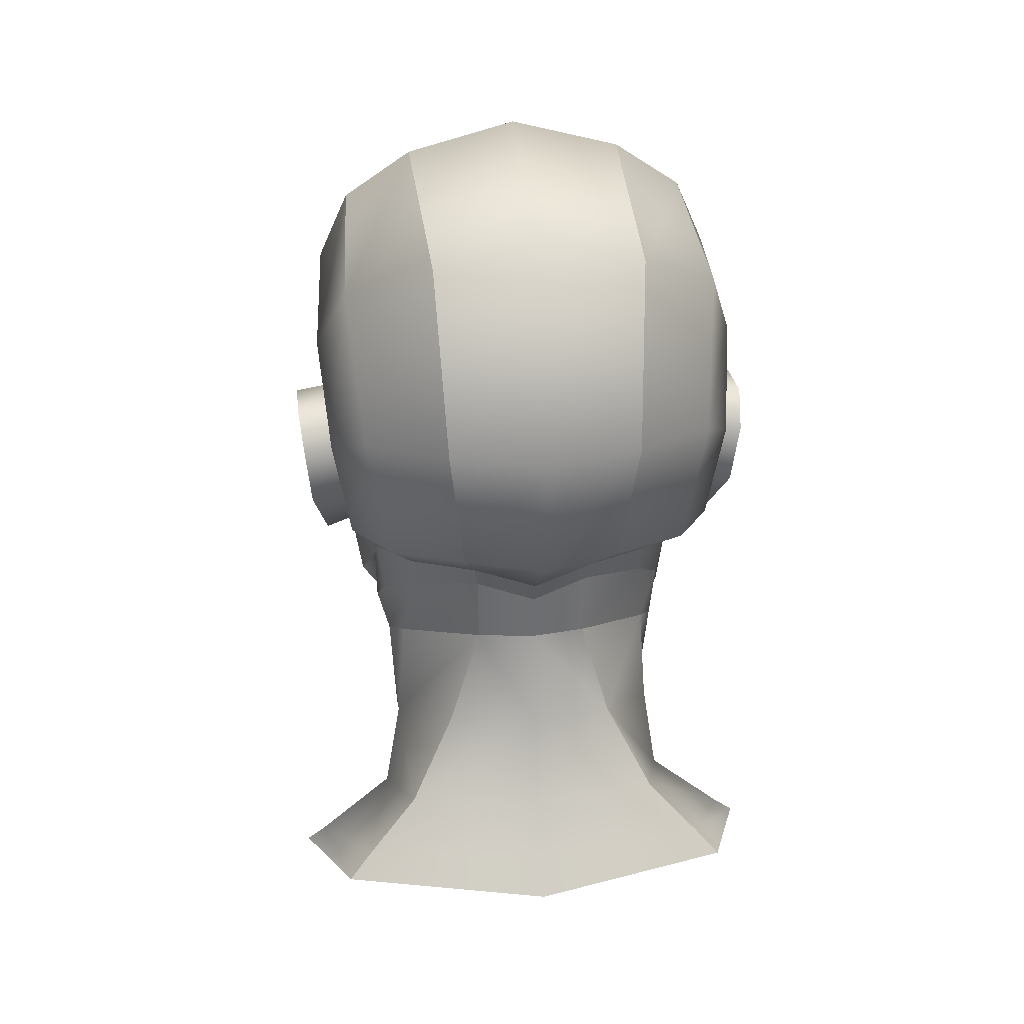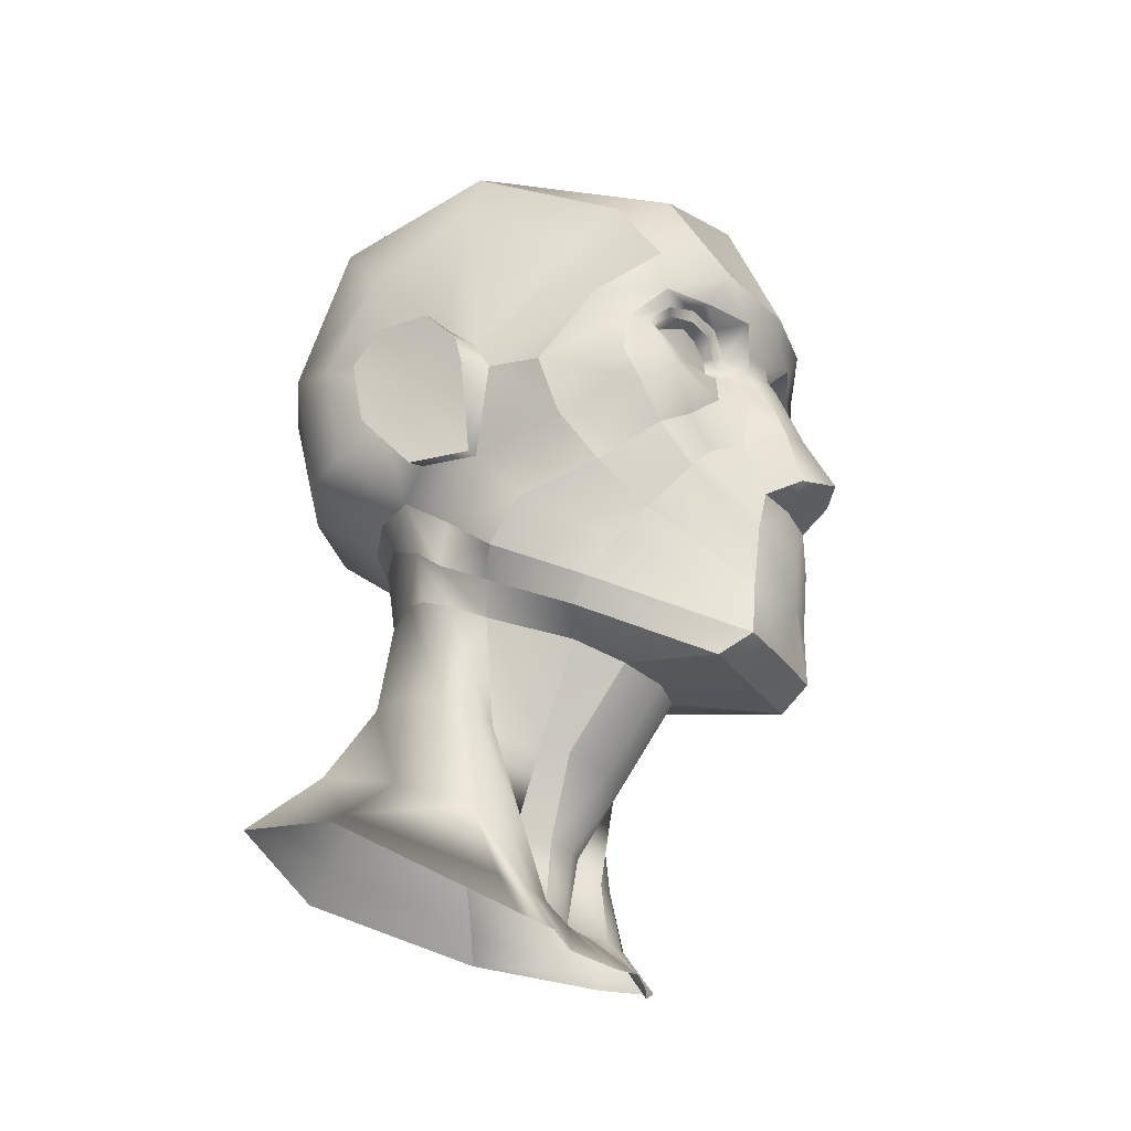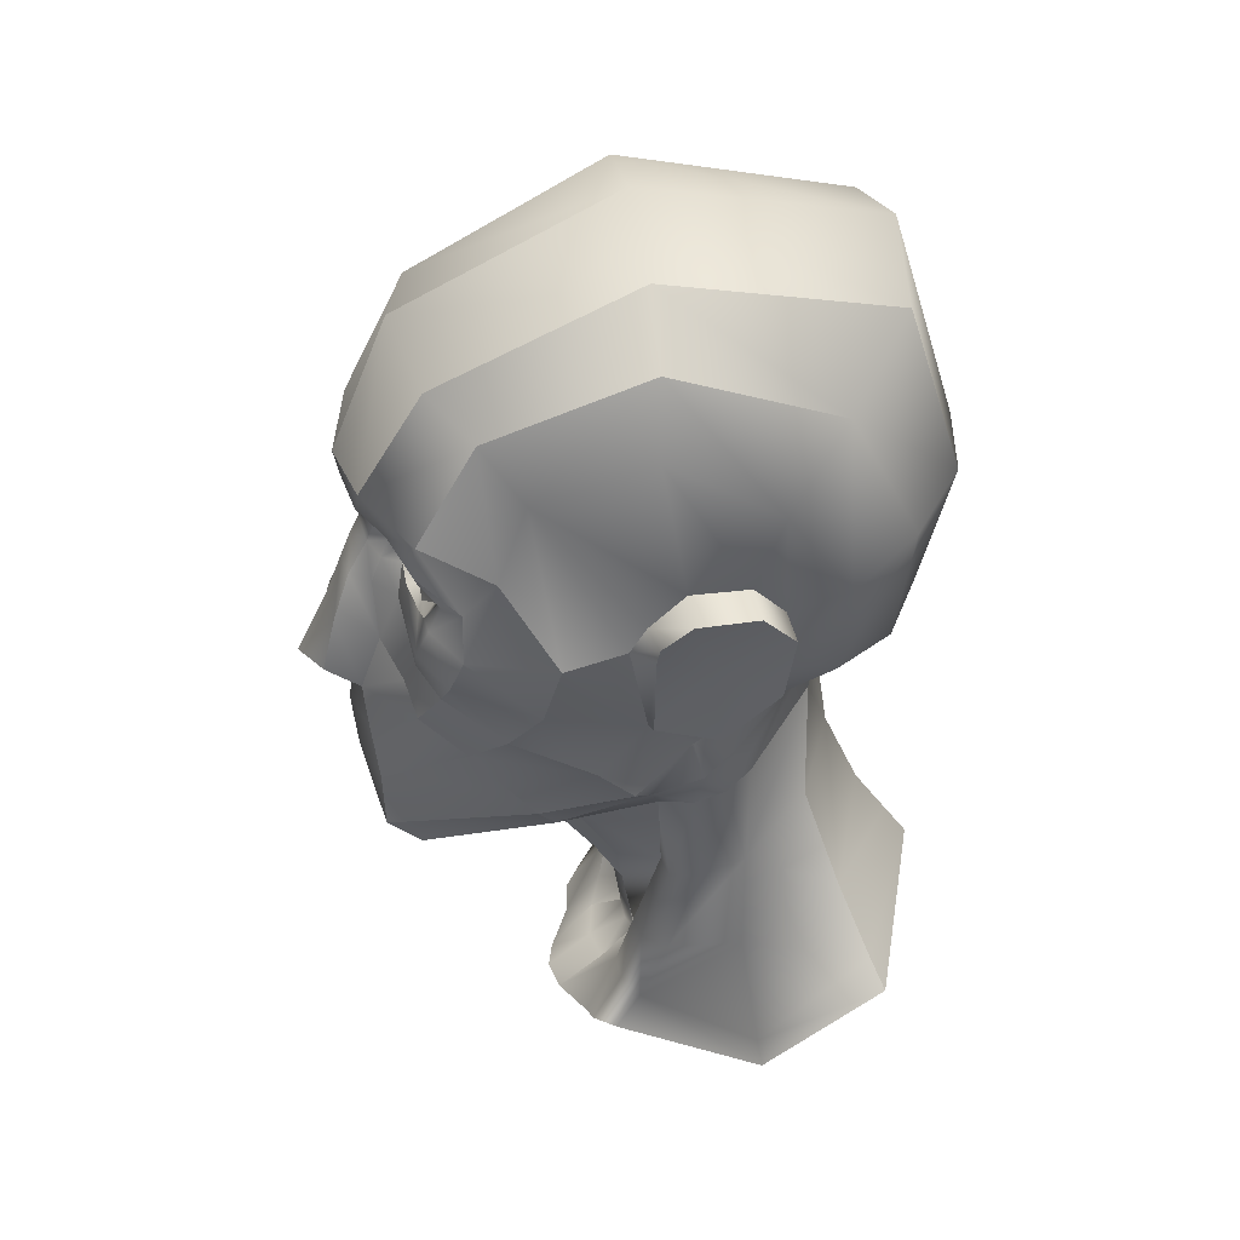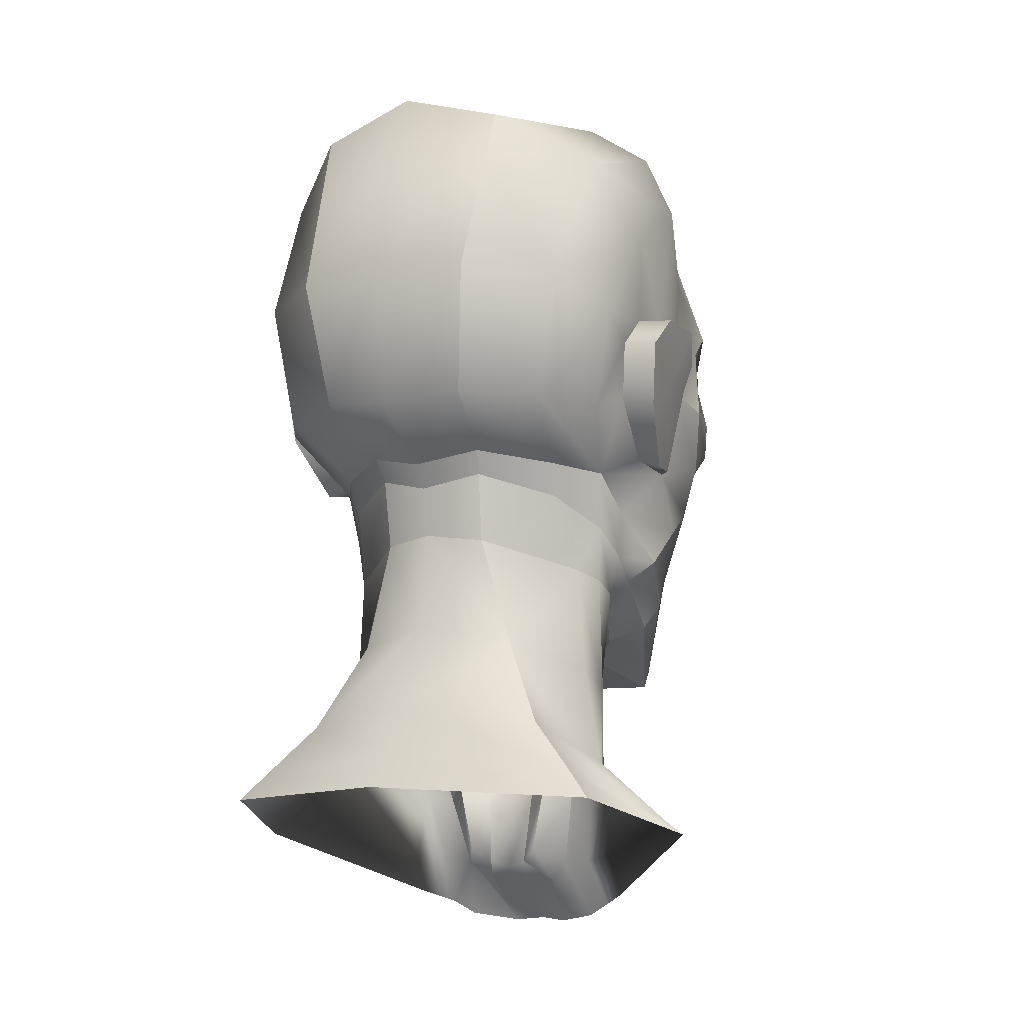
<metadata>
{"format":"obj","ext":"obj","renderer":"f3d","projection":"perspective","resolution":1024,"background":"white","views":[{"elev":27.6,"azim":173.3,"up":"+Y"},{"elev":-30.4,"azim":-60.8,"up":"+Y"},{"elev":38.9,"azim":81.2,"up":"+Y"},{"elev":-8.7,"azim":-151.7,"up":"+Y"}]}
</metadata>
<code>
v   5.933   6.214   5.886
v   4.569  -6.837   8.407
v   7.78  -3.654  -6.731
v   7.701   7.207  -6.675
v   5.723 -11.26   4.116
v   7.282   9.288  -0.1935
v   4.515  11.16  -0.2805
v   4.263   9.191  -9.413
v   2.566 -13.86   9.813
v   1.212  -4.441  11.15
v   6.885  -3.62   7.296
v   6.484   2.551   8.199
v   8.482   6.597  -0.03061
v   3.247  -3.309 -10.78
v   3.06 -25.57   1.985
v   8.574 -20.35  -9.472
v   2.272  -9.011  10.16
v   1.823  -7.308  10.33
v   6.154 -10.47  -0.2165
v   6.791  -0.3752   6.714
v   8.52   0.4197  -6.904
v   5.838  -2.711   8.389
v   6.114   0.9447   8.288
v   0.7453  -1.194   9.666
v   1.999   1.18  10.03
v   1.129   0.1963   9.565
v   2.948 -14.67   8.48
v   5.317 -12.2   3.378
v   7.121  -9.565   0.5625
v   8.886   4.17  -4.355
v   1.207 -25.87   2.911
v   4.581  -1.653   8.121
v   3.956   1.28   9.079
v   3.389   2.791   9.94
v   4.008   7.251   7.478
v   4.48  -4.301   8.359
v   5.572  -1.248   7.993
v   6.924   4.208   4.318
v   7.773  -4.708   4.053
v   2.354 -11.6   9.886
v   5.075  -8.524   6.608
v   3.574  -5.719   8.771
v   0 -14.67   8.457
v   0  -1.212  10.22
v   0   1.479  10.45
v   0   0.2632   9.838
v   0  -9.258  10.8
v   0  -7.253  10.49
v   0 -19.9 -12.35
v   0 -25.76   3.212
v   0  -3.605 -11.46
v   0  10.42  -9.809
v   0  -4.105  11.36
v   0   2.447  10.65
v   0 -13.98   9.967
v   0  12.33  -0.244
v   0   7.994   8.376
v   8.309   0.8124  -1.044
v   8.293  -0.5127   0.3743
v   8.163  -0.4798  -4.635
v   8.308   0.8039  -3.368
v   7.759  -5.315  -2.372
v   7.917  -2.869  -4.336
v   8.124  -1.679   0.9791
v   7.7  -5.574   0.1949
v   3.92   1.954 -11.78
v   0   1.752 -12.51
v   1.24  -6.774  11.7
v   0  -6.648  12.62
v   2.043  -4.84   9.511
v   0.9163  -0.4178   9.422
v   0  -0.586   9.899
v   0 -11.75  10.57
v   7.225   1.171   5.455
v   6.605  -6.054  -3.895
v   6.628  -7.625  -1.734
v  10.42 -21.84  -4.074
v   7.475  -7.948   2.065
v   6.621  -6.707   5.246
v   5.618  -5.089   7.566
v   6.199  -1.416   7.896
v   7.221  -2.186   6.77
v   8.26  -2.185   3.402
v   2.497  -2.569   8.728
v   2.308  -0.189   7.959
v   3.042   0.3089   7.959
v   4.101   0.32   7.959
v   5.207  -0.2507   7.571
v   5.509  -0.5539   7.48
v   5.239  -0.8675   7.565
v   4.302  -1.438   7.959
v   2.102  -0.6484   7.959
v   6.287  -3.539  -9.077
v   7.159   1.669  -9.501
v   3.187  -1.333   7.959
v   3.201  -1.555   8.42
v   1.502  -2.555   9.633
v   0.7815  -2.61  10.45
v   0  -2.365  10.68
v   1.504  -1.46   9.21
v   2.432  -1.076   7.959
v   2.168  -1.256   8.478
v   5.813  -0.4767   7.491
v   6.237  -0.3822   7.395
v   5.679   0.3359   8.139
v   5.378   0.1539   7.952
v   4.203   0.9862   8.488
v   4.152   0.4435   8.428
v   2.393   1.098   8.606
v   2.722   0.5024   8.514
v   1.7  -0.02972   8.664
v   2.231  -0.1978   8.388
v   1.433  -0.7542   8.903
v   1.78  -0.7671   8.398
v   9.396  -3.303  -4.383
v   9.679  -0.6431  -4.733
v   9.838   0.6279  -3.419
v   9.828   0.5536  -1.03
v   9.323  -0.734   0.08098
v   8.912  -1.727   0.1393
v   8.066  -5.498   0.04694
v   8.754  -5.703  -2.353
v   5.495  -9.885   5.325
v   6.323  -8.421  -3.418
v   6.59  -9.501  -2.157
v   4.031 -25.03   1.826
v   5.066 -24.59   0.98
v   0 -17.07   1.992
v   3.015 -16.48   0.6841
v   4.115 -15.92  -0.971
v   5.18 -15.85  -1.136
v   5.833 -15.42  -2.26
v   3.617 -13.62  -6.89
v   2.102 -16.85   1.424
v   0 -12.99  -8.496
v   5.862 -14.72  -4.059
v   6.513 -18.77  -3.907
v   0 -20.09   0.3471
v   5.292 -19.86  -1.107
v   4.21 -20.21  -0.2017
v   3.118 -20.28  -0.01871
v   0 -16.41  -9.99
v   1.089 -19.97   0.009529
v   2.197 -19.61  -0.9418
v   5.486 -17.16  -8.062
v   6.07 -11.2  -1.906
v   6.135 -10.72  -3.159
v   5.526 -10.31  -4.195
v   2.33  -9.137  -7.086
v   0  -8.894  -7.851
v   0 -13.69   4.515
v   2.102 -13.47   3.953
v   5.278 -11.69  -0.6468
v   3.863 -12.87   2.595
v   0 -24.13   1.382
v   5.063 -22.83  -0.01032
v   3.717 -23.05   0.5645
v   9.591 -21.27  -4.035
v   2.495 -23.14   0.6091
v   0 -18.42 -11.36
v   1.533 -23.94   1.077
v   7.623 -19.34  -8.996
v   2.402  -6.276  -7.48
v   2.59  -5.306  -7.967
v   5.23  -5.783  -5.949
v   5.058  -7.151  -5.433
v   0  -6.833  -8.156
v   0  -5.844  -8.724
v   9.072  -2.084  -1.782
v   1.583 -22.56  -0.9035
v   0.8606 -23.06  -0.3962
v   0 -23.36  -0.1547
v   3.743  -0.5729   7.833
v  -3.743  -0.5729   7.833
v  -0.8606 -23.06  -0.3962
v  -1.583 -22.56  -0.9035
v  -9.072  -2.084  -1.782
v  -5.058  -7.151  -5.433
v  -5.23  -5.783  -5.949
v  -2.59  -5.306  -7.967
v  -2.402  -6.276  -7.48
v  -7.623 -19.34  -8.996
v  -1.533 -23.94   1.077
v  -2.495 -23.14   0.6091
v  -9.591 -21.27  -4.035
v  -3.717 -23.05   0.5645
v  -5.063 -22.83  -0.01032
v  -3.863 -12.87   2.595
v  -5.278 -11.69  -0.6468
v  -2.102 -13.47   3.953
v  -2.33  -9.137  -7.086
v  -5.526 -10.31  -4.195
v  -6.135 -10.72  -3.159
v  -6.07 -11.2  -1.906
v  -5.486 -17.16  -8.062
v  -2.197 -19.61  -0.9418
v  -1.089 -19.97   0.009529
v  -3.118 -20.28  -0.01871
v  -4.21 -20.21  -0.2017
v  -5.292 -19.86  -1.107
v  -6.513 -18.77  -3.907
v  -5.862 -14.72  -4.059
v  -2.102 -16.85   1.424
v  -3.617 -13.62  -6.89
v  -5.833 -15.42  -2.26
v  -5.18 -15.85  -1.136
v  -4.115 -15.92  -0.971
v  -3.015 -16.48   0.6841
v  -5.066 -24.59   0.98
v  -4.031 -25.03   1.826
v  -6.59  -9.501  -2.157
v  -6.323  -8.421  -3.418
v  -5.495  -9.885   5.325
v  -8.754  -5.703  -2.353
v  -8.066  -5.498   0.04694
v  -8.912  -1.727   0.1393
v  -9.323  -0.734   0.08098
v  -9.828   0.5536  -1.03
v  -9.838   0.6279  -3.419
v  -9.679  -0.6431  -4.733
v  -9.396  -3.303  -4.383
v  -1.78  -0.7671   8.398
v  -1.433  -0.7542   8.903
v  -2.231  -0.1978   8.388
v  -1.7  -0.02972   8.664
v  -2.722   0.5024   8.514
v  -2.393   1.098   8.606
v  -4.152   0.4435   8.428
v  -4.203   0.9862   8.488
v  -5.378   0.1539   7.952
v  -5.679   0.3359   8.139
v  -6.237  -0.3822   7.395
v  -5.813  -0.4767   7.491
v  -2.168  -1.256   8.478
v  -2.432  -1.076   7.959
v  -1.504  -1.46   9.21
v  -0.7815  -2.61  10.45
v  -1.502  -2.555   9.633
v  -3.201  -1.555   8.42
v  -3.187  -1.333   7.959
v  -7.159   1.669  -9.501
v  -6.287  -3.539  -9.077
v  -2.102  -0.6484   7.959
v  -4.302  -1.438   7.959
v  -5.239  -0.8675   7.565
v  -5.509  -0.5539   7.48
v  -5.207  -0.2507   7.571
v  -4.101   0.32   7.959
v  -3.042   0.3089   7.959
v  -2.308  -0.189   7.959
v  -2.497  -2.569   8.728
v  -8.26  -2.185   3.402
v  -7.221  -2.186   6.77
v  -6.199  -1.416   7.896
v  -5.618  -5.089   7.566
v  -6.621  -6.707   5.246
v  -7.475  -7.948   2.065
v -10.42 -21.84  -4.074
v  -6.628  -7.625  -1.734
v  -6.605  -6.054  -3.895
v  -7.225   1.171   5.455
v  -0.9163  -0.4178   9.422
v  -2.043  -4.84   9.511
v  -1.24  -6.774  11.7
v  -3.92   1.954 -11.78
v  -7.7  -5.574   0.1949
v  -8.124  -1.679   0.9791
v  -7.917  -2.869  -4.336
v  -7.759  -5.315  -2.372
v  -8.308   0.8039  -3.368
v  -8.163  -0.4798  -4.635
v  -8.293  -0.5127   0.3743
v  -8.309   0.8124  -1.044
v  -3.574  -5.719   8.771
v  -5.075  -8.524   6.608
v  -2.354 -11.6   9.886
v  -7.773  -4.708   4.053
v  -6.924   4.208   4.318
v  -5.572  -1.248   7.993
v  -4.48  -4.301   8.359
v  -4.008   7.251   7.478
v  -3.389   2.791   9.94
v  -3.956   1.28   9.079
v  -4.581  -1.653   8.121
v  -1.207 -25.87   2.911
v  -8.886   4.17  -4.355
v  -7.121  -9.565   0.5625
v  -5.317 -12.2   3.378
v  -2.948 -14.67   8.48
v  -1.129   0.1963   9.565
v  -1.999   1.18  10.03
v  -0.7453  -1.194   9.666
v  -6.114   0.9447   8.288
v  -5.838  -2.711   8.389
v  -8.52   0.4197  -6.904
v  -6.791  -0.3752   6.714
v  -6.154 -10.47  -0.2165
v  -1.823  -7.308  10.33
v  -2.272  -9.011  10.16
v  -8.574 -20.35  -9.472
v  -3.06 -25.57   1.985
v  -3.247  -3.309 -10.78
v  -8.482   6.597  -0.03061
v  -6.484   2.551   8.199
v  -6.885  -3.62   7.296
v  -1.212  -4.441  11.15
v  -2.566 -13.86   9.813
v  -4.263   9.191  -9.413
v  -4.515  11.16  -0.2805
v  -7.282   9.288  -0.1935
v  -5.723 -11.26   4.116
v  -7.701   7.207  -6.675
v  -7.78  -3.654  -6.731
v  -4.569  -6.837   8.407
v  -5.933   6.214   5.886
f 93 165 164 14
f 2 17 40 41
f 38 13 6 1
f 30 4 6 13
f 3 63 62 75
f 9 27 28 5
f 5 28 19 29
f 7 6 4 8
f 6 7 35 1
f 57 54 34 35
f 11 22 36 80
f 57 35 7 56
f 56 7 8 52
f 51 14 164 168
f 151 152 27 43
f 10 53 69 68
f 45 25 34 54
f 13 58 61 30
f 14 66 94 93
f 66 8 4 94
f 138 143 134 128
f 130 153 154 129
f 163 149 150 167
f 47 73 40 17
f 47 17 18 48
f 18 17 2 42
f 145 142 135 133
f 149 148 136 133
f 157 140 141 159
f 50 31 161 155
f 86 173 87
f 70 97 98 10
f 72 44 24 71
f 46 26 25 45
f 99 53 10 98
f 27 9 55 43
f 28 154 153 19
f 27 152 154 28
f 19 125 76 29
f 31 15 159 161
f 129 154 152 134
f 34 12 1 35
f 33 23 12 34
f 84 96 102
f 24 100 113 71
f 26 111 109 25
f 25 109 107 33
f 33 107 105 23
f 23 105 104 20
f 103 37 81 104
f 40 9 5 123
f 83 64 38 74
f 12 23 20 74
f 41 79 80 2
f 5 29 78 123
f 36 84 70 42
f 169 120 121
f 65 78 29 76
f 169 122 115
f 63 3 21 60
f 60 21 30 61
f 59 38 64
f 169 117 118
f 58 13 38 59
f 65 121 120 64
f 64 120 119 59
f 59 119 118 58
f 58 118 117 61
f 61 117 116 60
f 60 116 115 63
f 63 115 122 62
f 62 122 121 65
f 1 12 74 38
f 14 51 67 66
f 131 146 153 130
f 163 166 148 149
f 10 68 18 70
f 18 68 69 48
f 71 26 46 72
f 73 55 9 40
f 20 104 81 82
f 145 133 136 137
f 146 125 19 153
f 165 93 3 75
f 125 146 147 124
f 166 124 147 148
f 136 148 147 132
f 156 158 137 139
f 62 65 76 75
f 79 39 11 80
f 78 65 39 79
f 36 42 2 80
f 42 70 18
f 83 39 65 64
f 82 11 39 83
f 81 22 11 82
f 37 32 22 81
f 111 26 71 113
f 84 102 100 97
f 84 36 22
f 112 85 86 110
f 110 86 87 108
f 108 87 88 106
f 106 88 89 103
f 103 89 90 37
f 37 90 91 32
f 32 91 95 96
f 96 95 101 102
f 114 92 85 112
f 66 67 52 8
f 21 94 4 30
f 94 21 3 93
f 98 24 44 99
f 101 92 114 102
f 97 100 24 98
f 114 113 100 102
f 105 106 103 104
f 107 108 106 105
f 109 110 108 107
f 111 112 110 109
f 112 111 113 114
f 74 20 82 83
f 169 121 122
f 169 119 120
f 169 118 119
f 169 116 117
f 115 116 169
f 78 79 41 123
f 40 123 41
f 132 147 146 131
f 156 139 140 157
f 124 166 165 75
f 124 75 76 125
f 136 132 139 137
f 132 131 140 139
f 140 131 130 141
f 141 130 129 144
f 144 129 134 143
f 135 150 149 133
f 134 152 151 128
f 137 158 162 145
f 138 172 171 143
f 144 170 159 141
f 145 162 160 142
f 143 171 170 144
f 156 127 77 158
f 157 126 127 156
f 159 15 126 157
f 158 77 16 162
f 162 16 49 160
f 165 166 163 164
f 163 167 168 164
f 172 155 161 171
f 171 161 159 170
f 87 173 88
f 88 173 89
f 89 173 90
f 90 173 91
f 91 173 95
f 95 173 101
f 101 173 92
f 92 173 85
f 85 173 86
f 25 33 34
f 22 32 96 84
f 97 70 84
f 251 263 238
f 251 239 284 294
f 282 283 291
f 249 174 250
f 250 174 243
f 243 174 235
f 235 174 240
f 240 174 244
f 244 174 245
f 245 174 246
f 246 174 247
f 247 174 248
f 176 184 183 175
f 175 183 155 172
f 180 168 167 181
f 180 181 178 179
f 160 49 300 182
f 182 300 258 185
f 186 210 301 184
f 187 209 210 186
f 185 258 209 187
f 196 176 175 197
f 142 160 182 195
f 198 184 176 196
f 197 175 172 138
f 195 182 185 201
f 128 151 190 203
f 204 191 150 135
f 197 203 208 196
f 196 208 207 198
f 198 207 206 199
f 200 199 206 205
f 201 200 205 202
f 211 259 260 212
f 260 179 178 212
f 186 199 200 187
f 206 194 193 205
f 275 213 276
f 213 275 256 257
f 177 220 221
f 219 220 177
f 217 218 177
f 216 217 177
f 214 215 177
f 252 253 296 261
f 222 223 225 224
f 227 226 224 225
f 229 228 226 227
f 231 230 228 229
f 232 233 230 231
f 234 236 223 222
f 237 292 236 238
f 234 222 243 235
f 99 44 292 237
f 242 313 295 241
f 286 312 241 295
f 308 52 67 265
f 224 250 243 222
f 234 235 240 239
f 239 240 244 284
f 284 244 245 279
f 279 245 246 233
f 233 246 247 230
f 230 247 248 228
f 228 248 249 226
f 226 249 250 224
f 294 280 251
f 238 236 234 251
f 223 262 290 225
f 254 294 284 279
f 253 305 294 254
f 252 277 305 253
f 267 266 277 252
f 298 263 274
f 255 314 274 280
f 256 277 266 257
f 255 305 277 256
f 260 259 266 269
f 200 201 185 187
f 205 193 192 202
f 192 193 212 178
f 212 193 194 211
f 260 313 242 179
f 189 297 211 194
f 201 202 204 195
f 253 254 232 296
f 276 307 55 73
f 72 46 290 262
f 48 69 264 298
f 263 298 264 306
f 191 192 178 181
f 207 189 194 206
f 265 67 51 302
f 278 261 304 315
f 266 215 214 269
f 269 214 221 268
f 268 221 220 271
f 271 220 219 270
f 270 219 218 273
f 273 218 217 272
f 272 217 216 267
f 267 216 215 266
f 272 278 303 273
f 218 219 177
f 267 278 272
f 270 286 295 271
f 271 295 313 268
f 221 214 177
f 259 287 257 266
f 215 216 177
f 274 263 251 280
f 213 257 287 311
f 314 255 256 275
f 261 296 293 304
f 261 278 267 252
f 213 311 307 276
f 232 254 279 233
f 296 232 231 293
f 293 231 229 283
f 283 229 227 291
f 291 227 225 290
f 262 223 236 292
f 234 239 251
f 282 304 293 283
f 281 315 304 282
f 203 190 188 208
f 183 184 301 285
f 287 259 211 297
f 288 188 190 289
f 297 189 188 288
f 43 55 307 289
f 237 306 53 99
f 45 291 290 46
f 262 292 44 72
f 306 237 238 263
f 248 174 249
f 155 183 285 50
f 184 198 199 186
f 204 202 192 191
f 204 135 142 195
f 274 314 299 298
f 48 298 299 47
f 299 276 73 47
f 167 150 191 181
f 208 188 189 207
f 128 203 197 138
f 241 312 308 265
f 242 241 265 302
f 286 270 273 303
f 54 282 291 45
f 264 69 53 306
f 43 289 190 151
f 168 180 302 51
f 52 308 309 56
f 56 309 281 57
f 255 280 294 305
f 281 282 54 57
f 315 281 309 310
f 308 312 310 309
f 287 297 288 311
f 311 288 289 307
f 260 269 268 313
f 303 310 312 286
f 315 310 303 278
f 275 276 299 314
f 302 180 179 242

</code>
